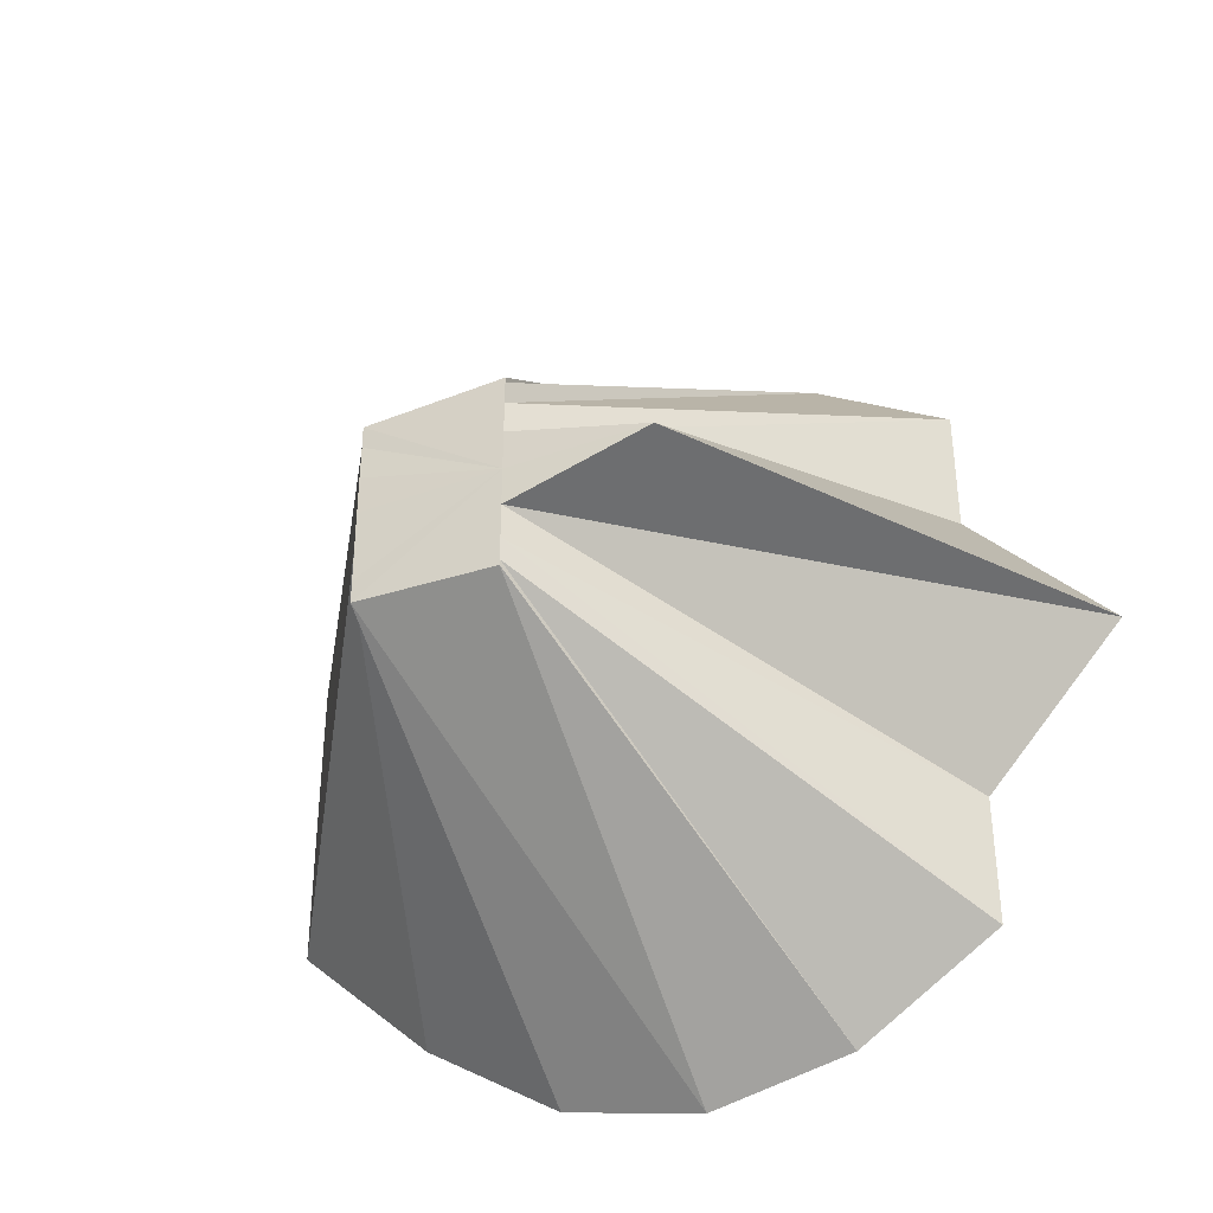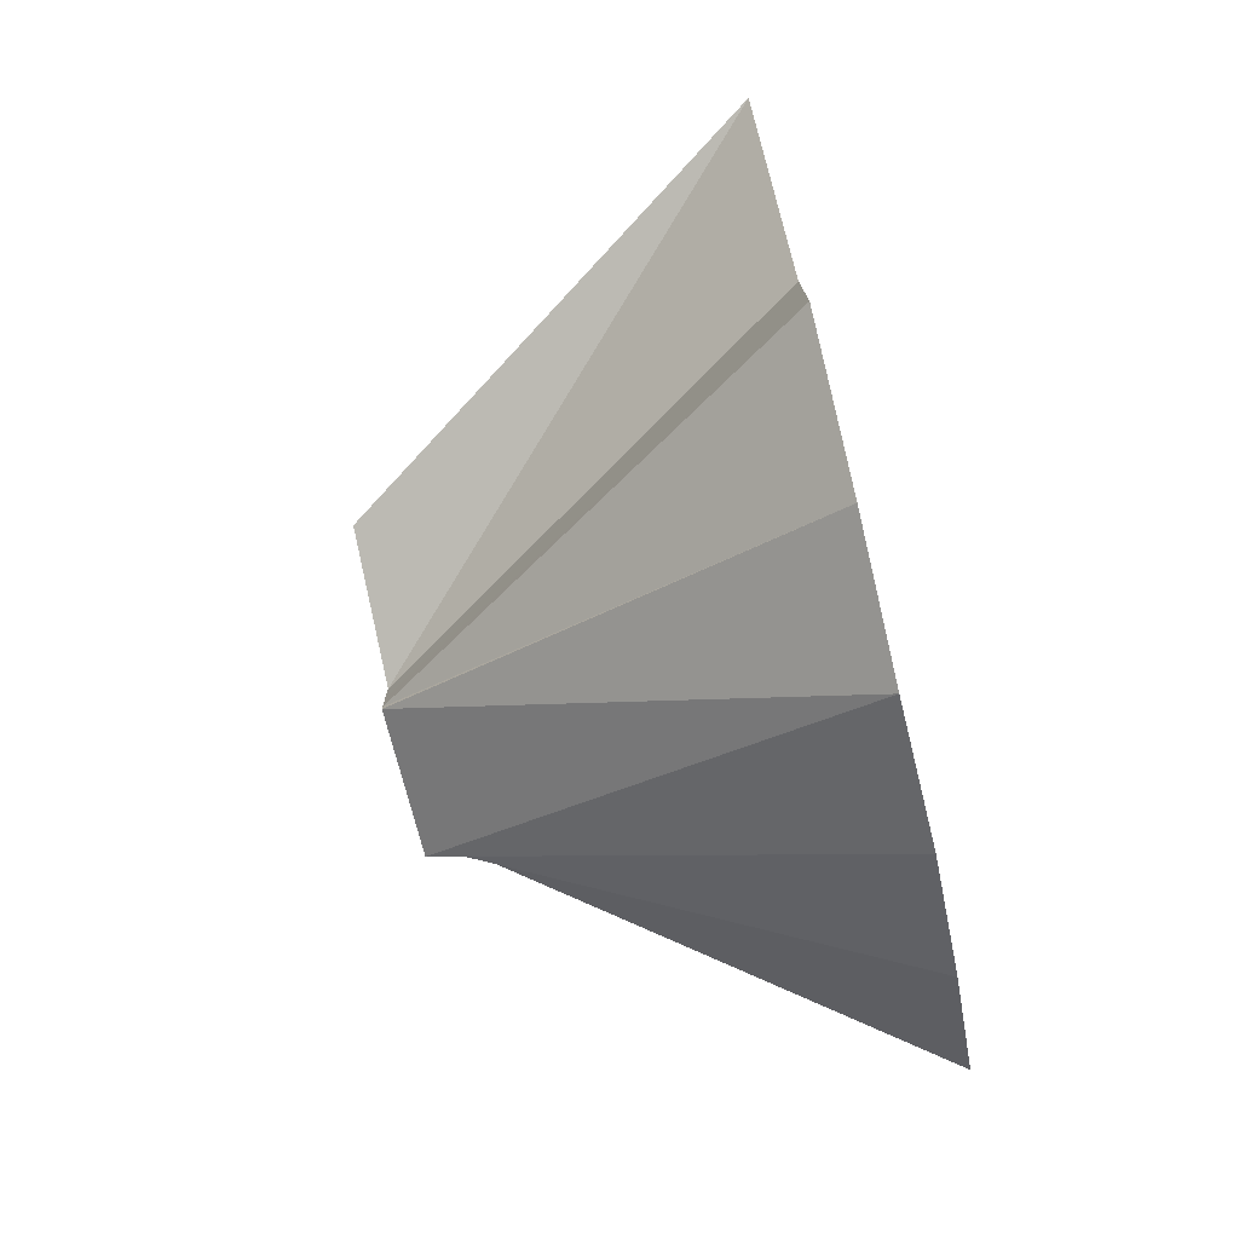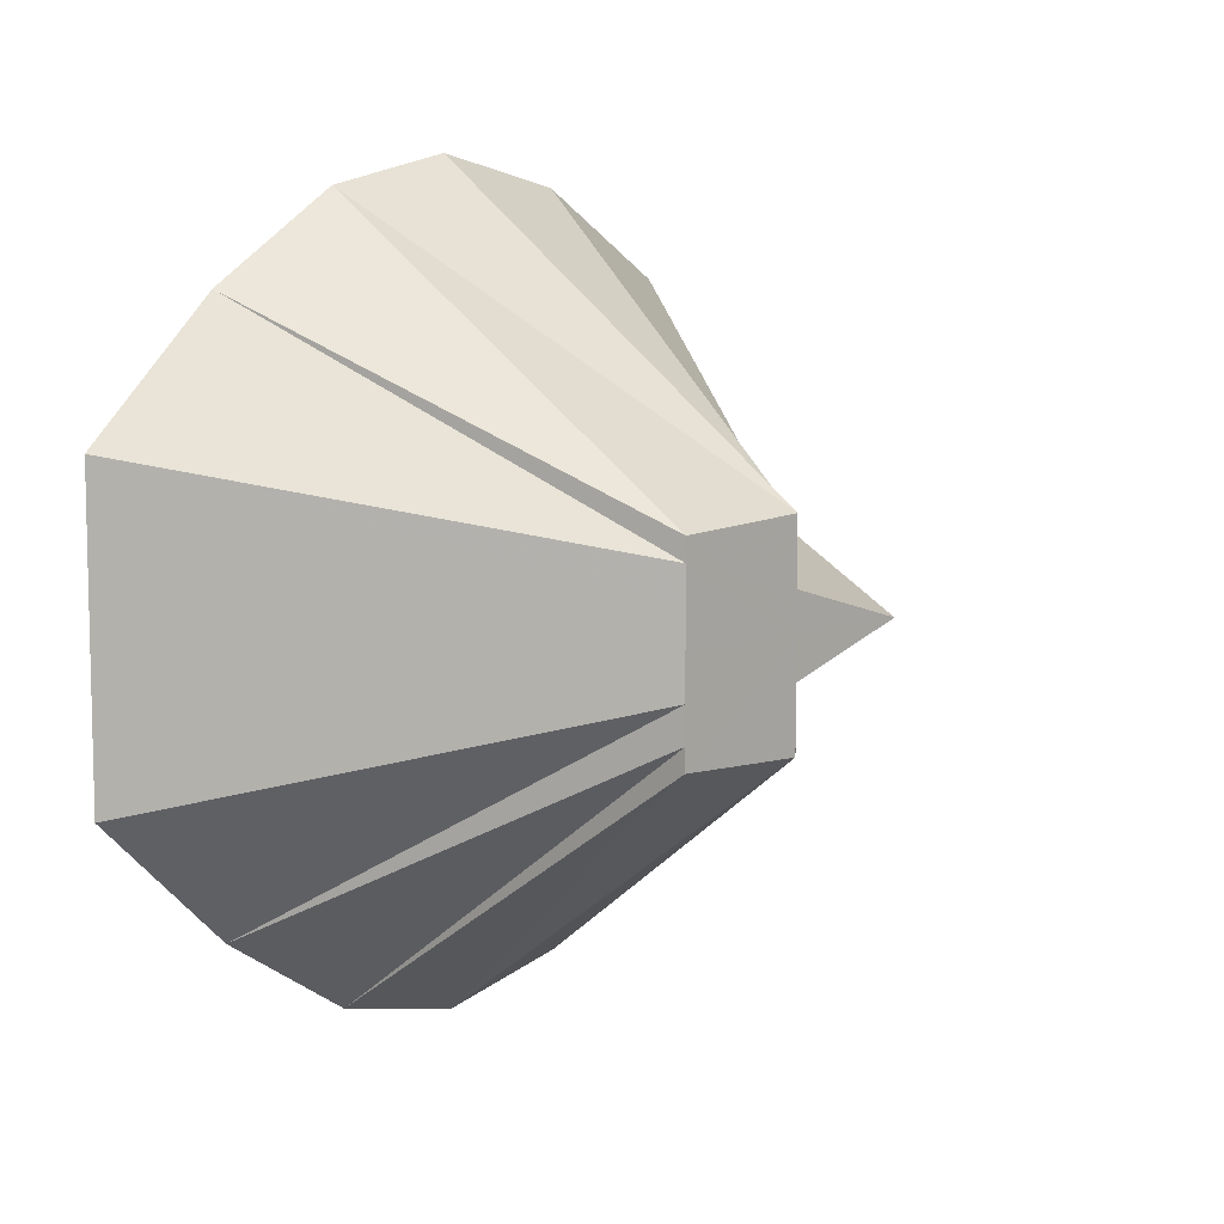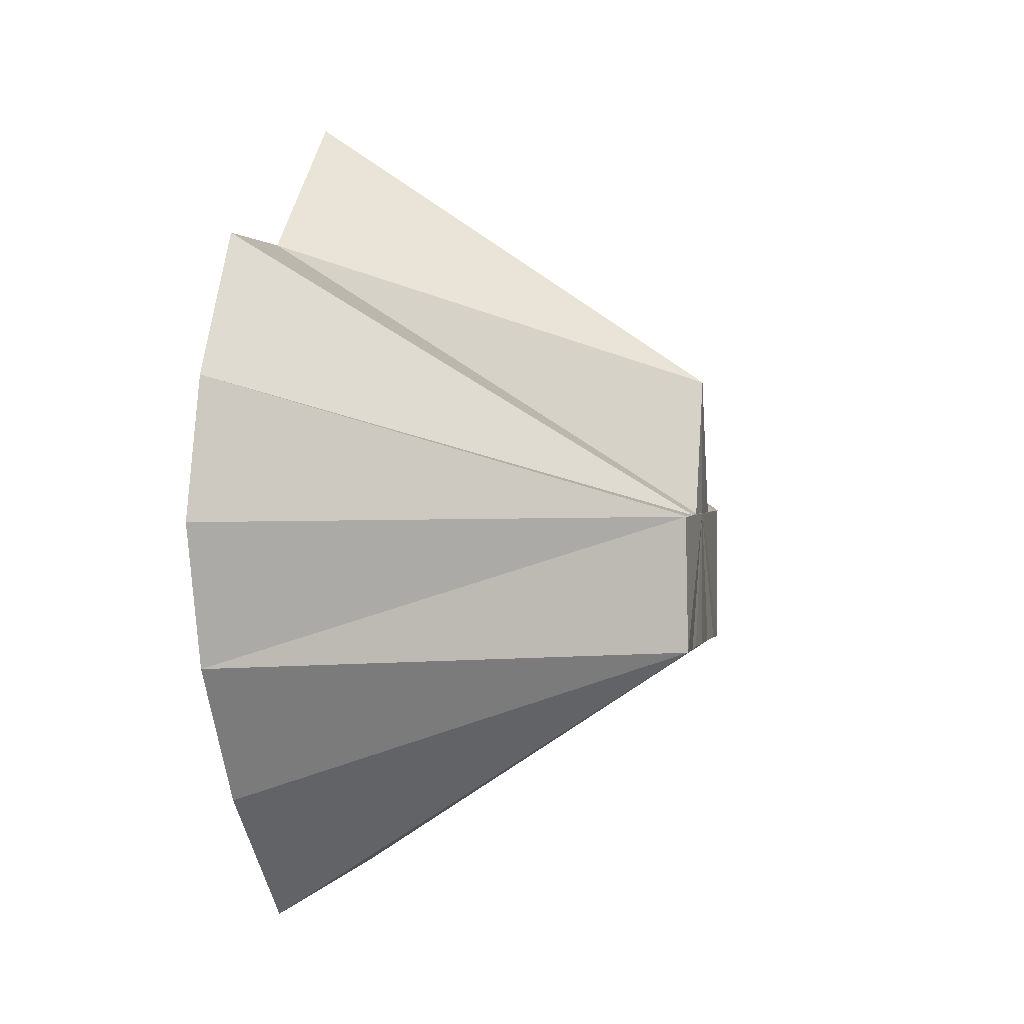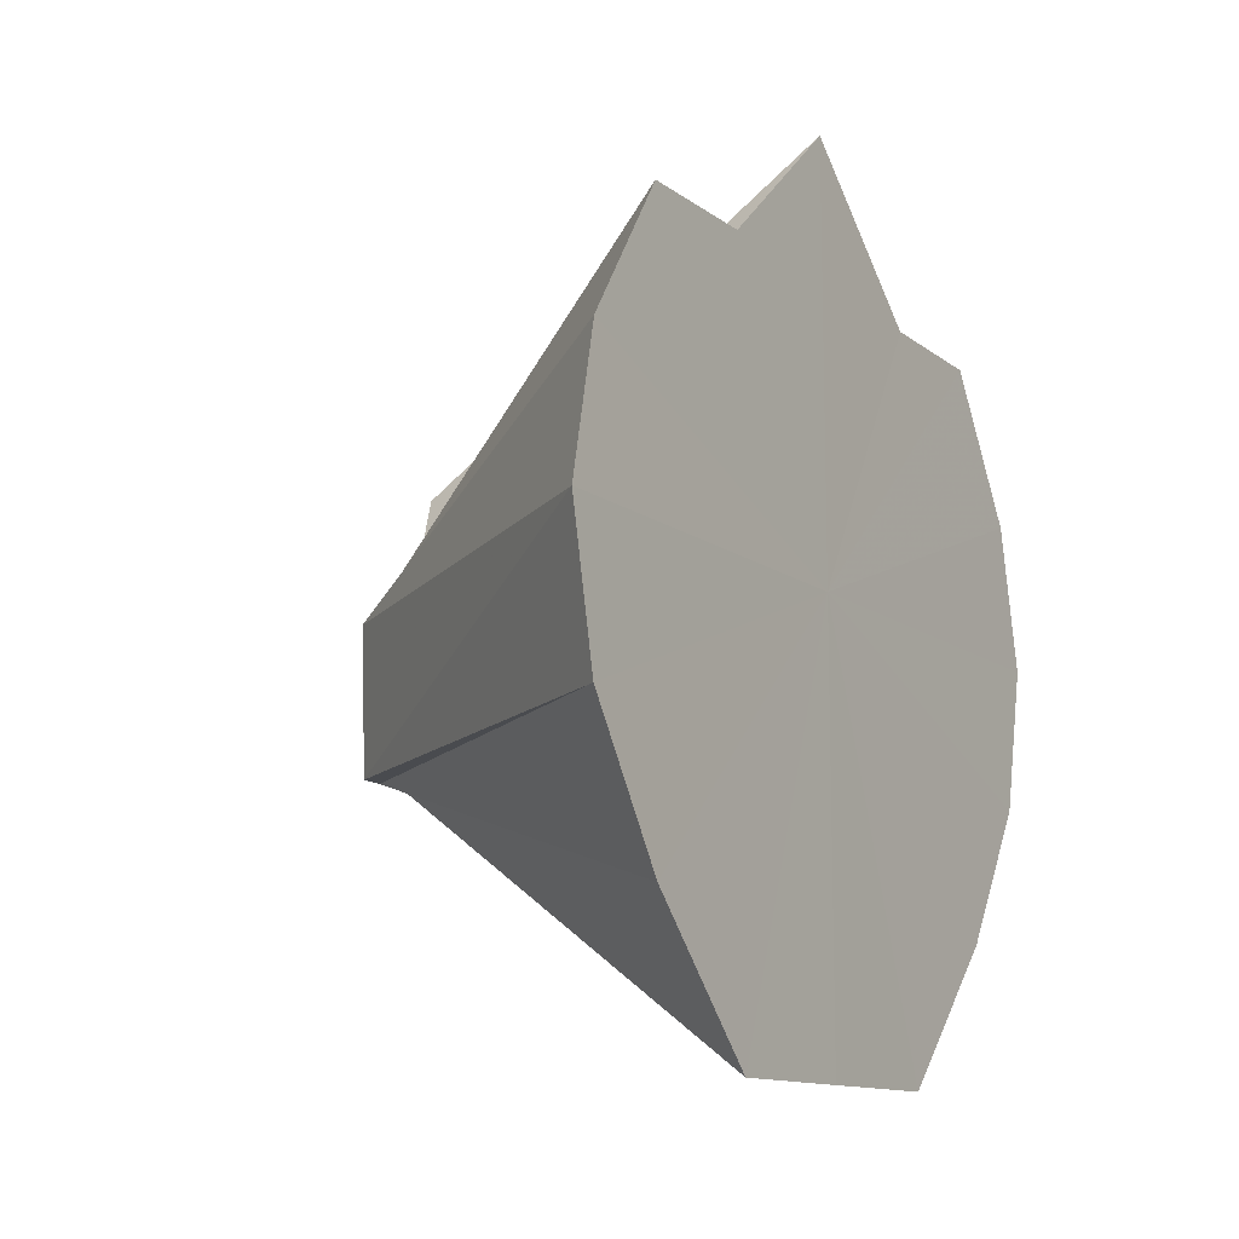
<metadata>
{"format":"obj","ext":"obj","renderer":"f3d","projection":"perspective","resolution":1024,"background":"white","views":[{"elev":-37.3,"azim":114.6,"up":"+Z"},{"elev":-76.1,"azim":-166.7,"up":"+Z"},{"elev":8.2,"azim":42.6,"up":"+Z"},{"elev":1.7,"azim":13.9,"up":"+Y"},{"elev":-12.4,"azim":-148.5,"up":"+Y"}]}
</metadata>
<code>
o 8697
v 2230 1866 10.19
v 2230 1866 10.18
v 2230 1866 10.16
v 2230 1866 10.18
v 2230 1866 10.16
v 2230 1866 10.18
v 2230 1866 10.16
v 2230 1866 10.16
v 2230 1866 10.15
v 2230 1866 10.15
v 2230 1866 10.17
v 2230 1866 10.16
v 2230 1866 10.18
v 2230 1866 10.17
v 2230 1866 10.16
v 2230 1866 10.16
v 2230 1866 10.15
v 2230 1866 10.16
v 2230 1866 10.16
v 2230 1866 10.15
v 2230 1866 10.15
v 2230 1866 10.14
v 2230 1866 10.15
v 2230 1866 10.14
v 2230 1866 10.13
v 2230 1866 10.13
v 2230 1866 10.15
v 2230 1866 10.15
v 2230 1866 10.13
v 2230 1866 10.13
v 2230 1866 10.13
v 2230 1866 10.15
v 2230 1866 10.14
v 2230 1866 10.14
v 2230 1866 10.15
v 2230 1866 10.15
v 2230 1866 10.15
v 2230 1866 10.15
v 2230 1866 10.16
v 2230 1866 10.16
v 2230 1866 10.16
v 2230 1866 10.16
v 2230 1866 10.17
v 2230 1866 10.18
v 2230 1866 10.16
v 2230 1866 10.17
v 2230 1866 10.18
v 2230 1866 10.18
v 2230 1866 10.16
v 2230 1866 10.16
v 2230 1866 10.18
v 2230 1866 10.16
v 2230 1866 10.19
v 2230 1866 10.16
v 2230 1866 10.13
v 2230 1866 10.15
v 2230 1866 10.15
v 2230 1866 10.19
v 2230 1866 10.16
v 2230 1866 10.18
v 2230 1866 10.18
v 2230 1866 10.18
v 2230 1866 10.17
v 2230 1866 10.18
v 2230 1866 10.16
v 2230 1866 10.17
v 2230 1866 10.15
v 2230 1866 10.16
v 2230 1866 10.14
v 2230 1866 10.15
v 2230 1866 10.13
v 2230 1866 10.14
v 2230 1866 10.13
v 2230 1866 10.13
f 1 2 3
f 2 4 5
f 6 5 7
f 7 5 8
f 9 10 8
f 4 11 12
f 13 12 5
f 5 12 8
f 14 15 12
f 12 15 8
f 11 16 15
f 16 17 18
f 19 18 15
f 15 18 8
f 20 21 18
f 18 21 8
f 17 22 21
f 21 23 8
f 24 23 21
f 22 25 23
f 25 26 27
f 27 28 8
f 29 28 27
f 26 30 28
f 31 32 28
f 30 33 32
f 34 35 32
f 33 36 35
f 37 38 35
f 36 39 38
f 39 40 38
f 38 41 8
f 41 42 8
f 43 42 41
f 44 45 42
f 46 47 42
f 47 48 45
f 49 46 50
f 51 52 45
f 48 53 52
f 53 54 52
f 55 56 57
f 58 59 60
f 60 59 61
f 62 59 58
f 61 59 63
f 64 59 62
f 63 59 65
f 66 59 64
f 65 59 67
f 68 59 66
f 67 59 69
f 70 59 68
f 69 59 71
f 72 59 70
f 71 59 73
f 74 59 72
f 73 59 74

</code>
